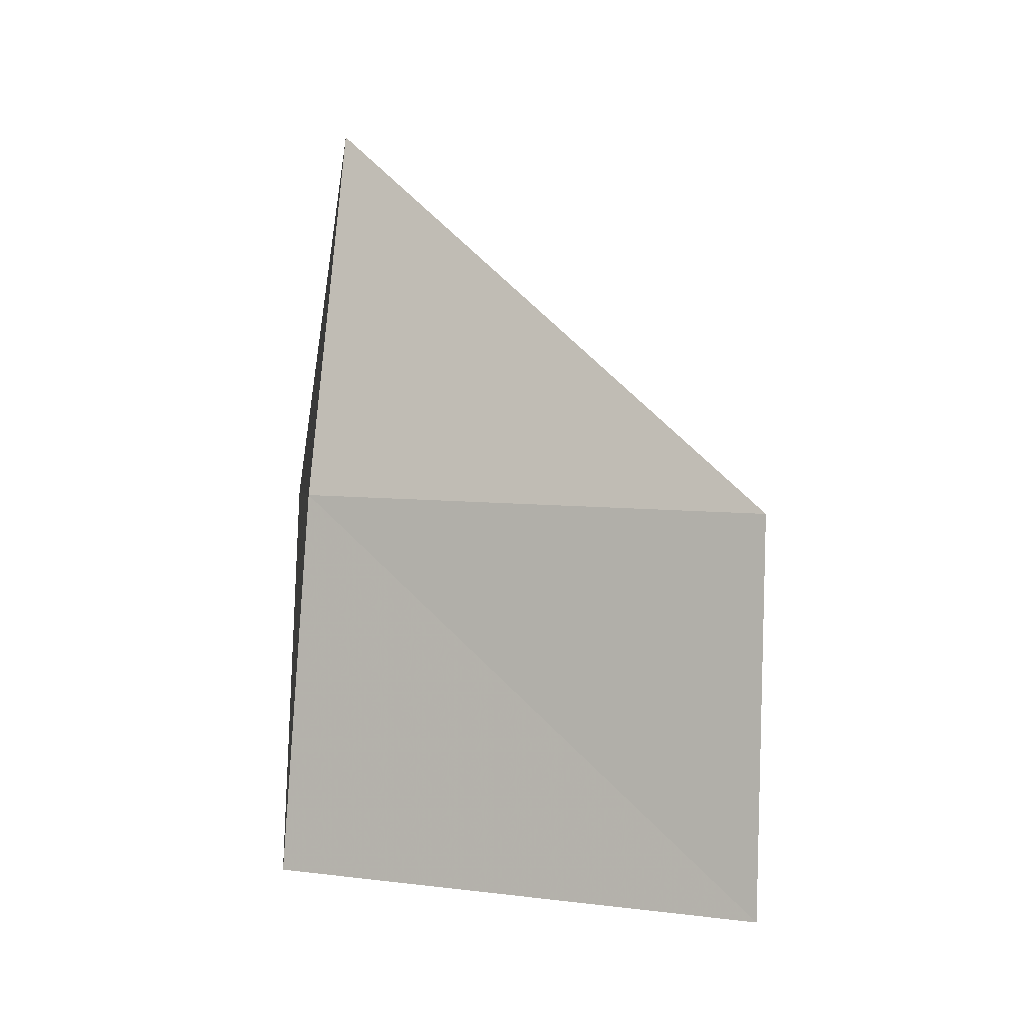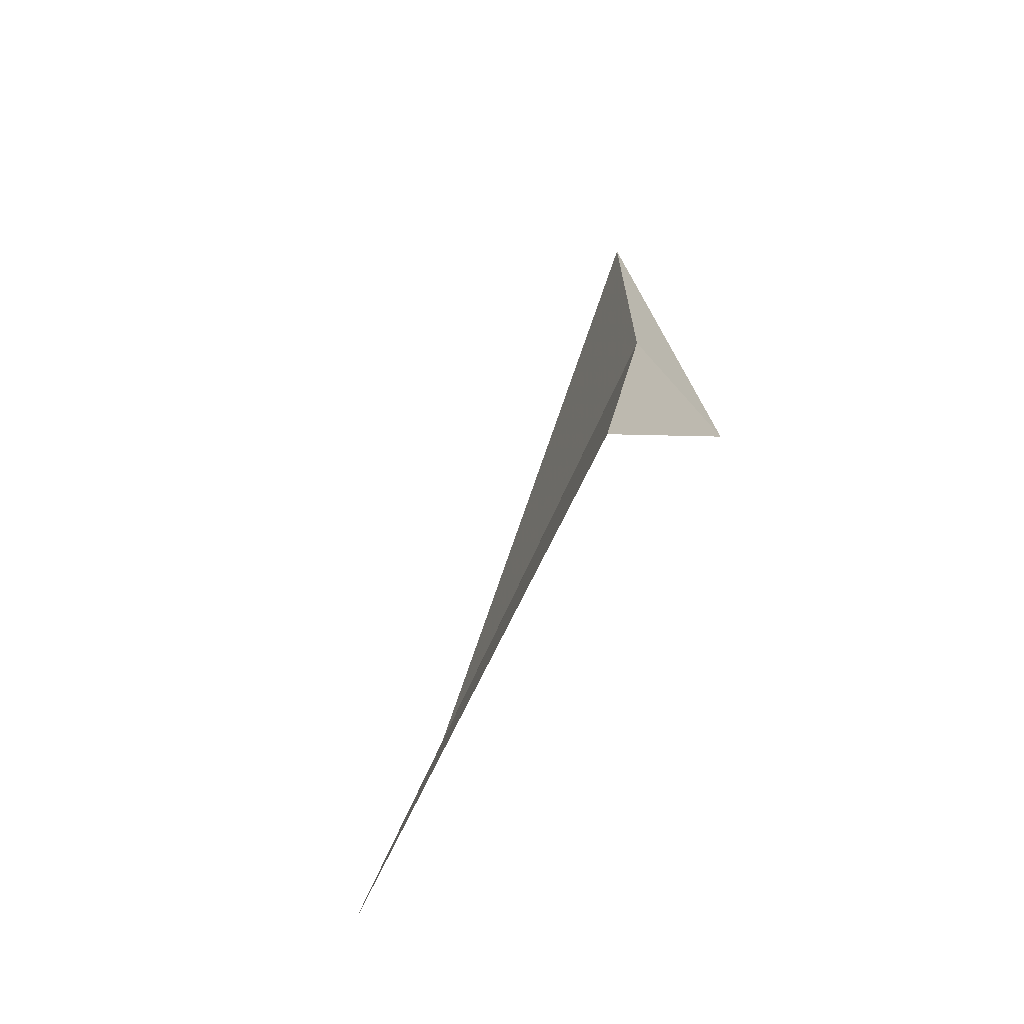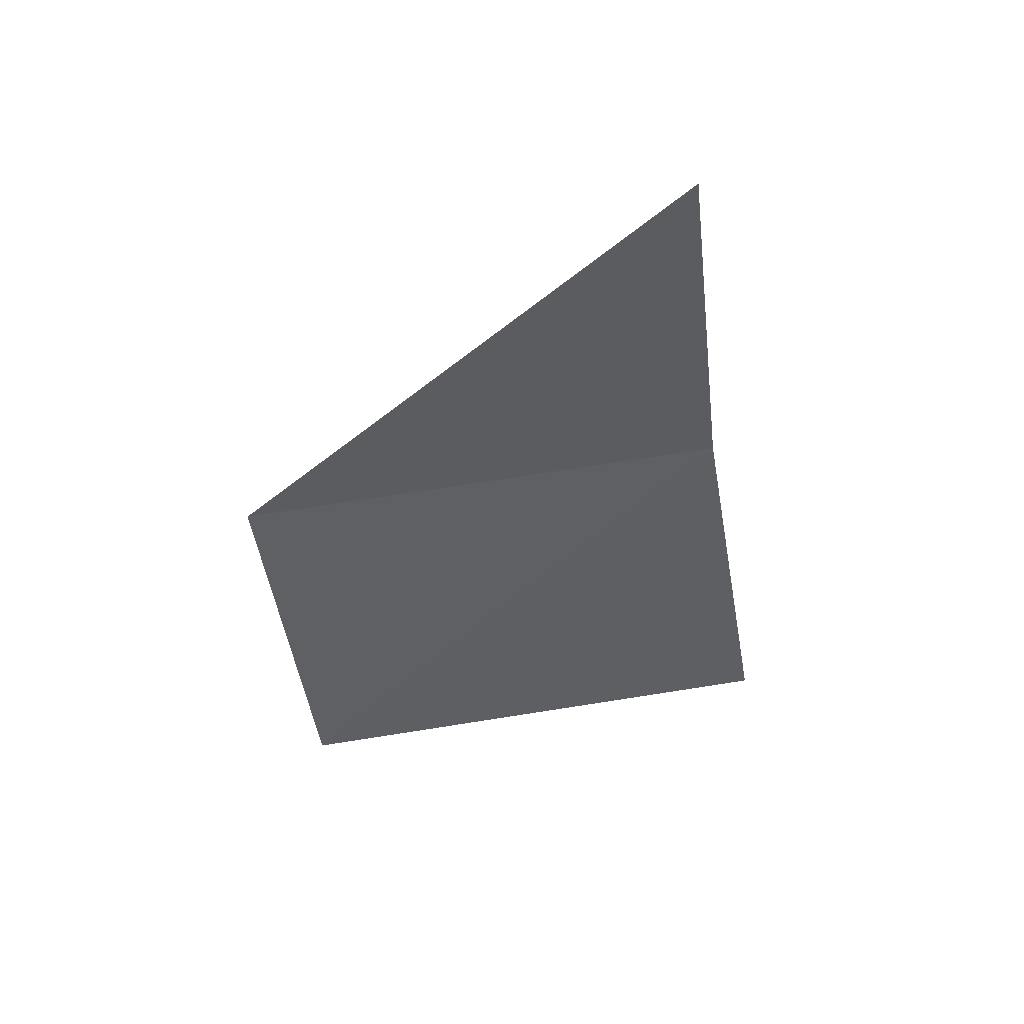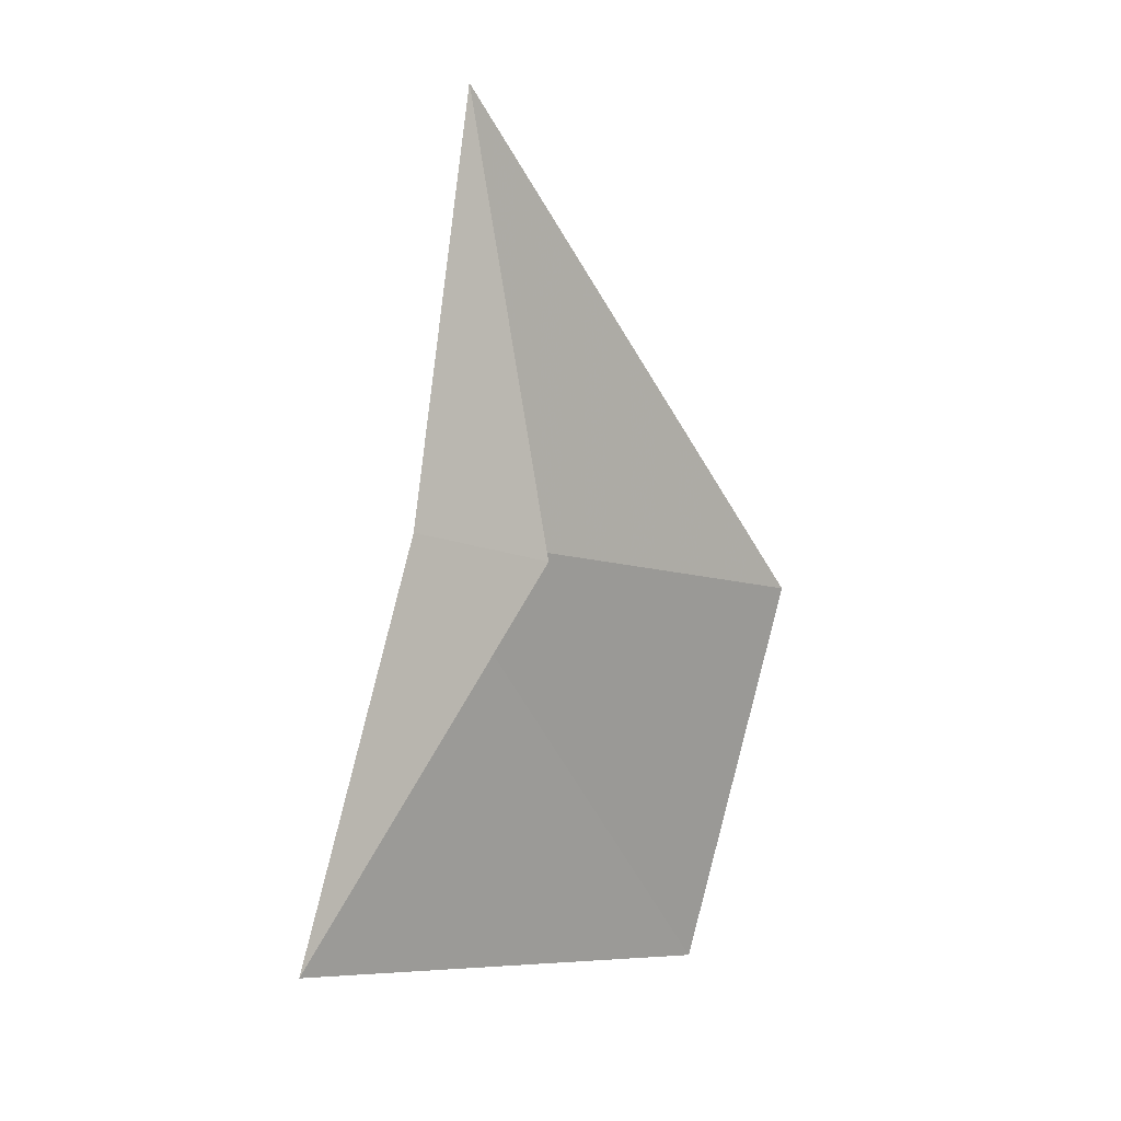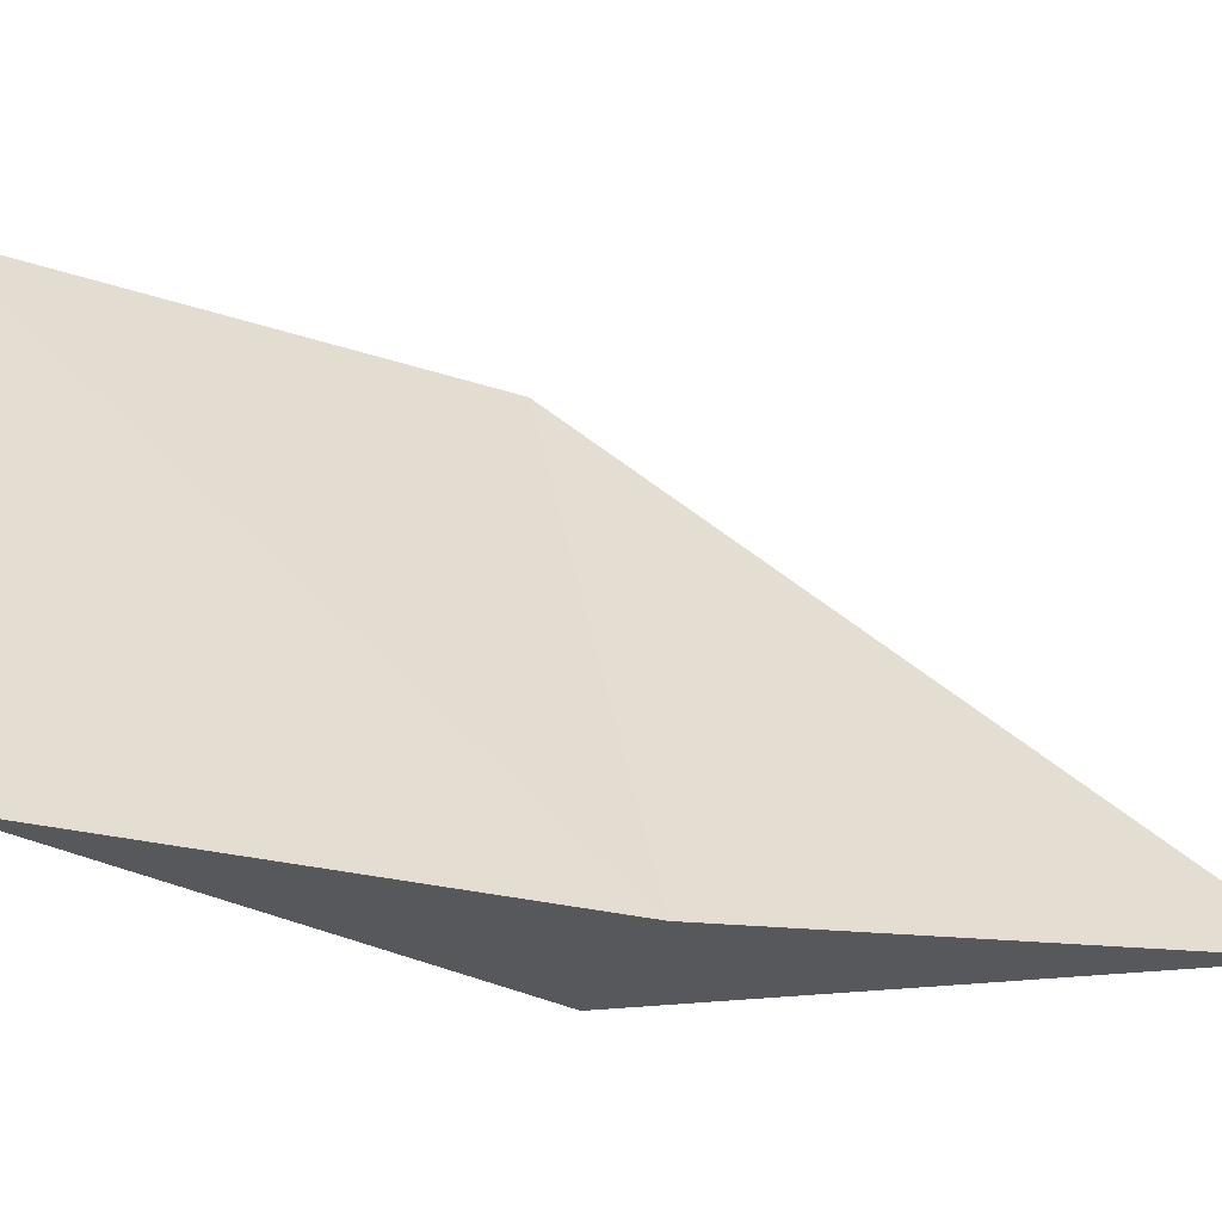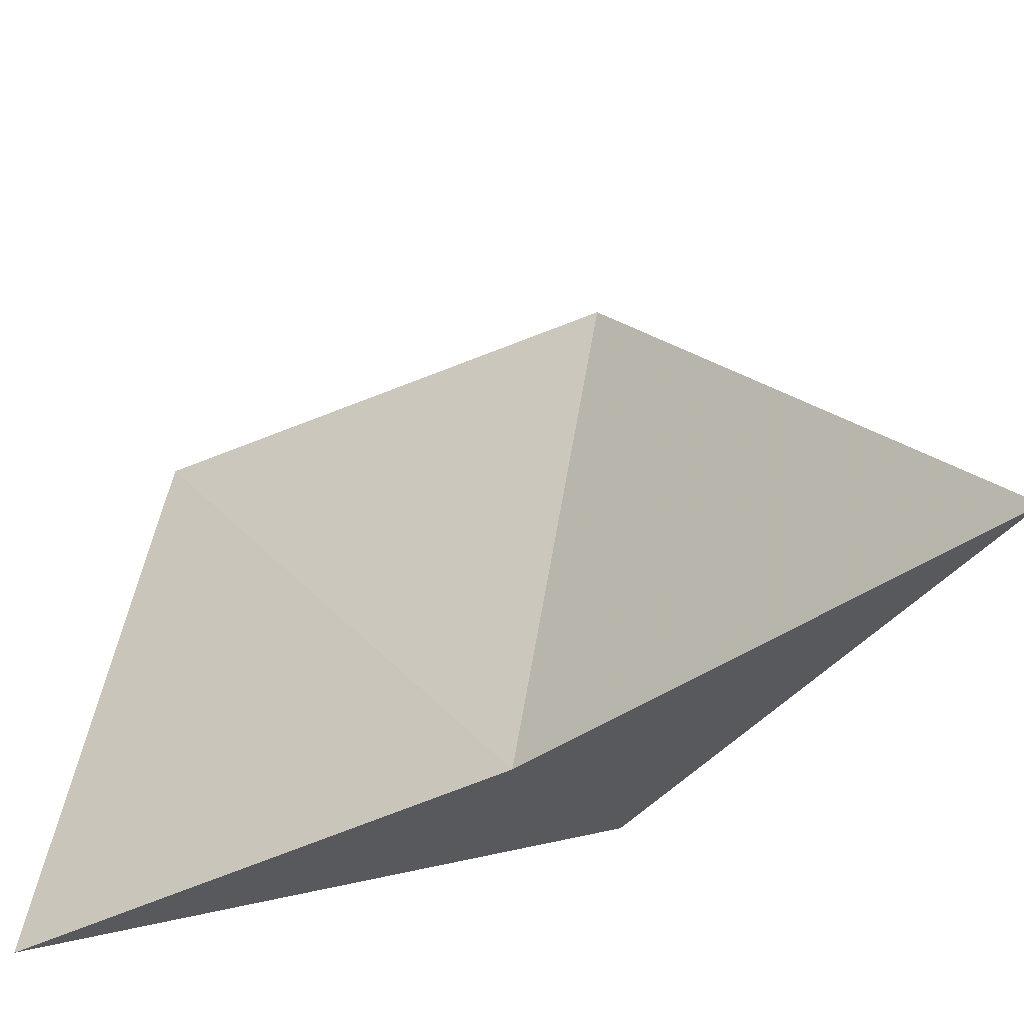
<metadata>
{"format":"obj","ext":"obj","renderer":"f3d","projection":"perspective","resolution":1024,"background":"white","views":[{"elev":-12.0,"azim":-87.1,"up":"+Y"},{"elev":-61.3,"azim":138.2,"up":"+Y"},{"elev":58.2,"azim":66.7,"up":"+Y"},{"elev":0.7,"azim":-151.5,"up":"+Y"},{"elev":-35.5,"azim":79.3,"up":"+Z"},{"elev":-32.7,"azim":135.1,"up":"+Z"}]}
</metadata>
<code>
v -644.8 -337.9 -81.84
v -645.2 -338.1 -80.48
v -644.9 -339.2 -80.51
v -644.5 -339 -81.94
v -644.9 -336.8 -81.73
v -645.1 -338 -81.81
f 1 4 3
f 1 2 5
f 1 3 2
f 1 6 4
f 1 5 6

</code>
